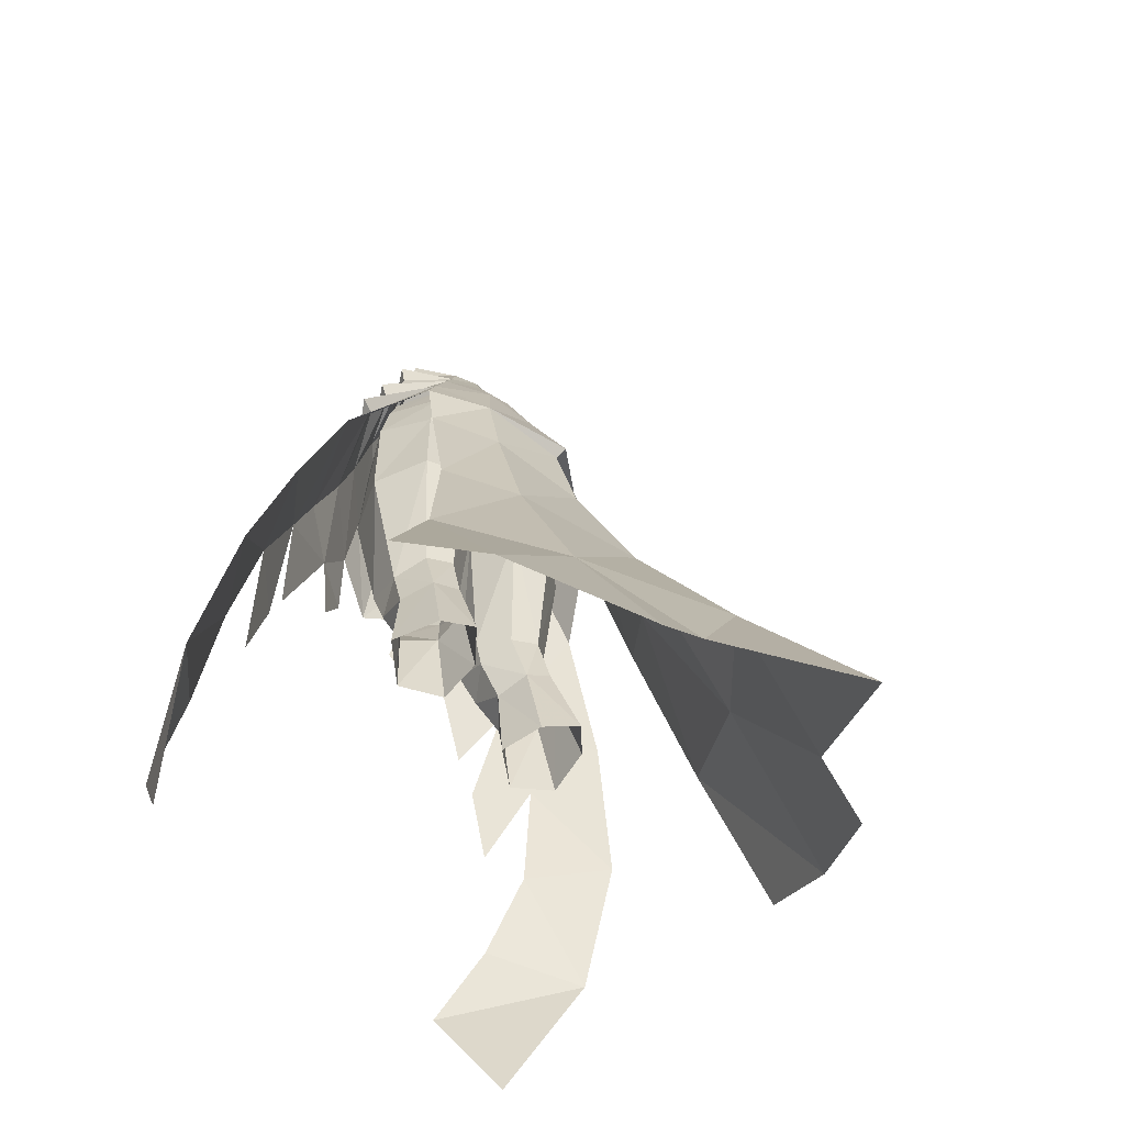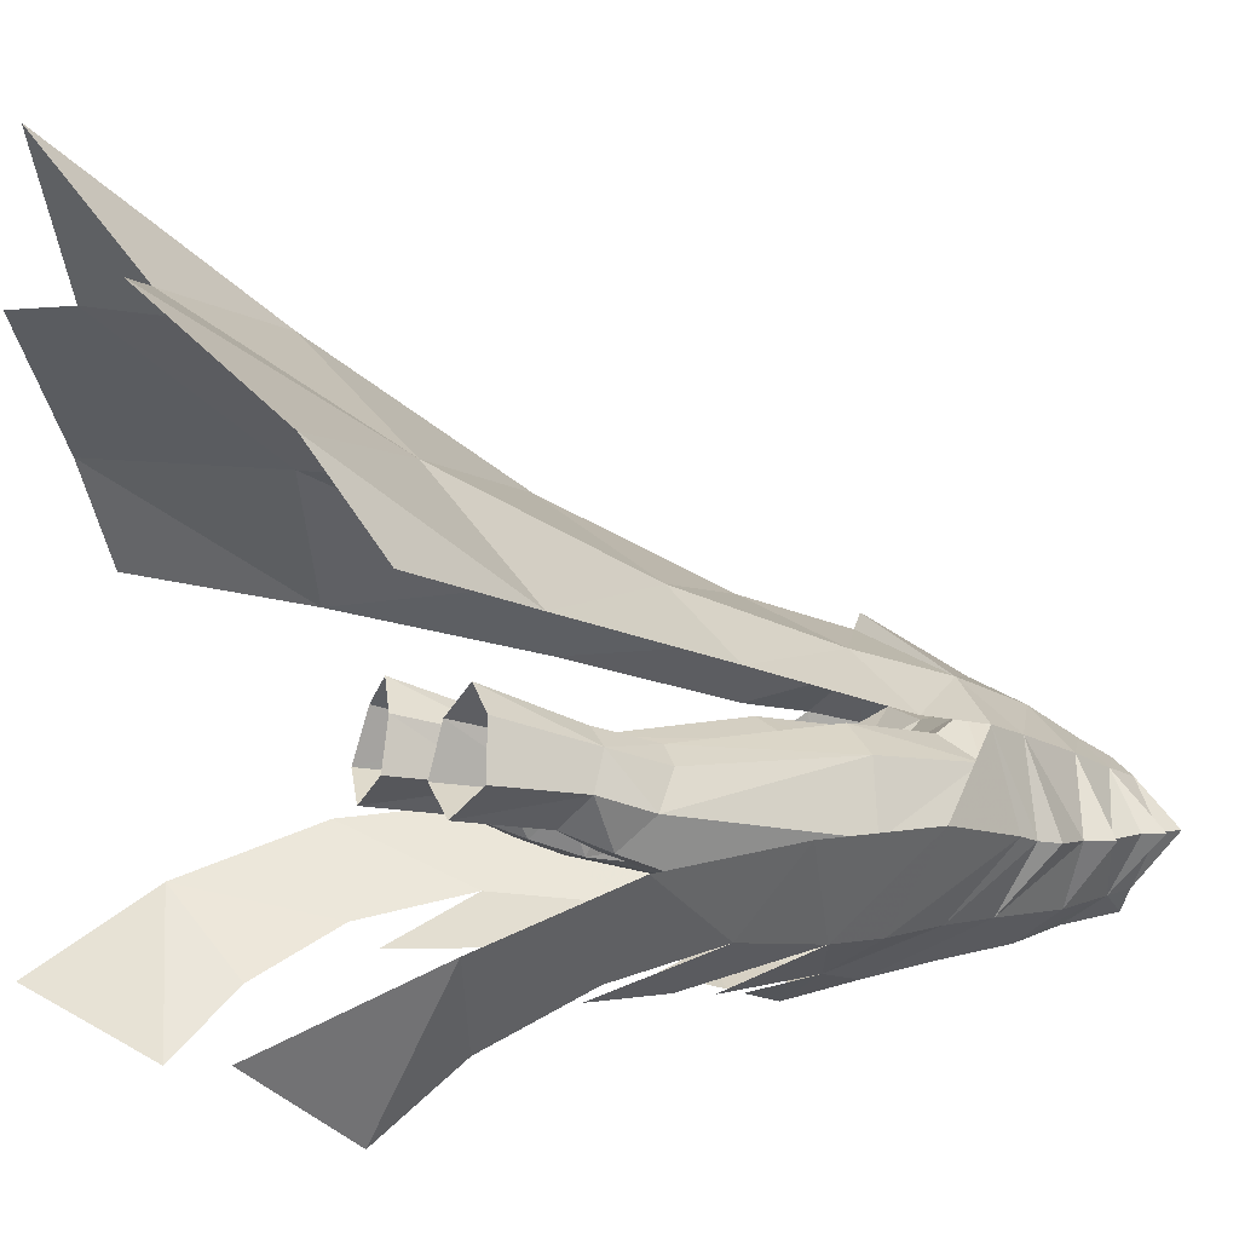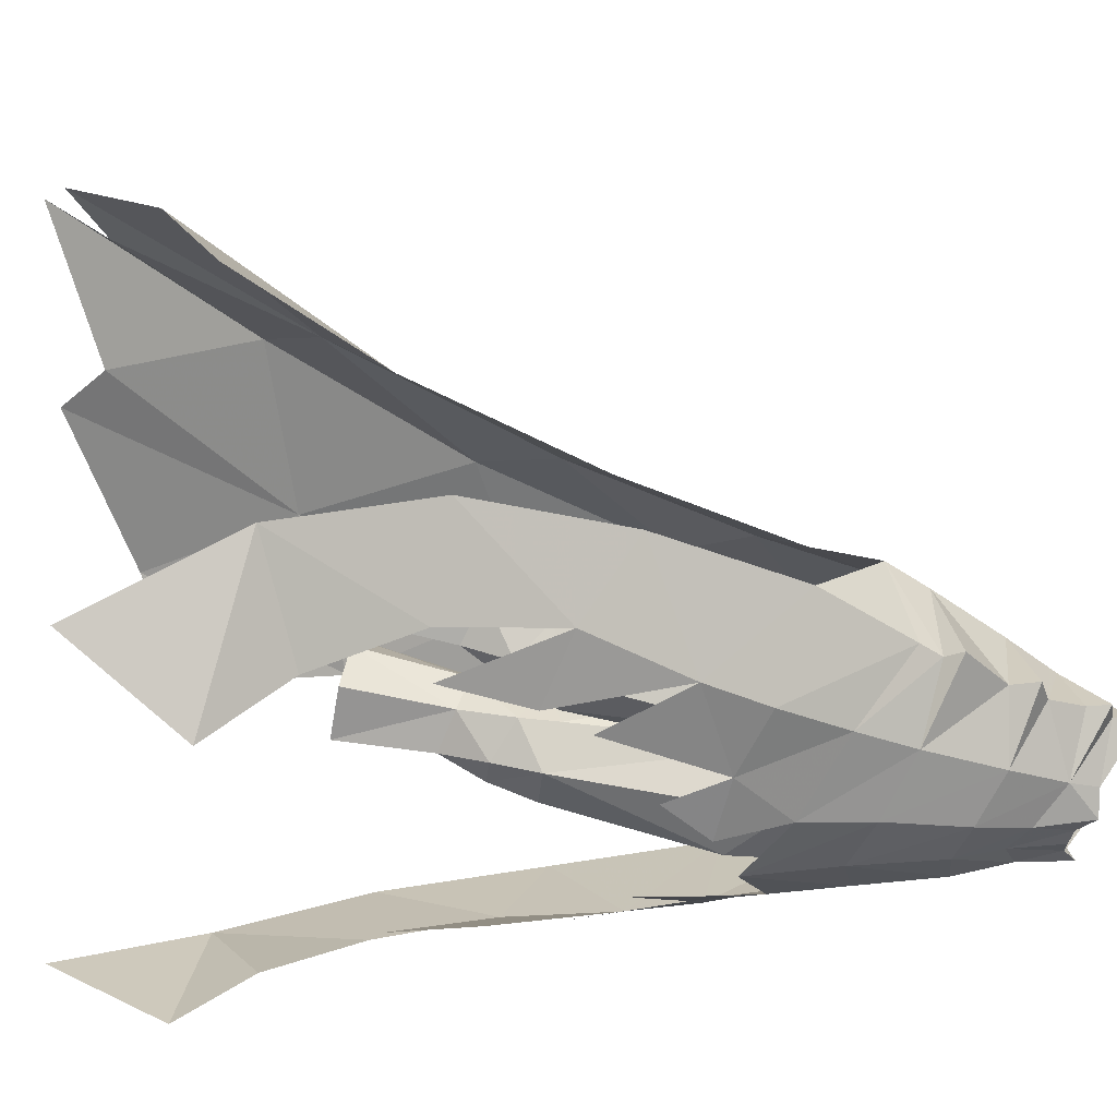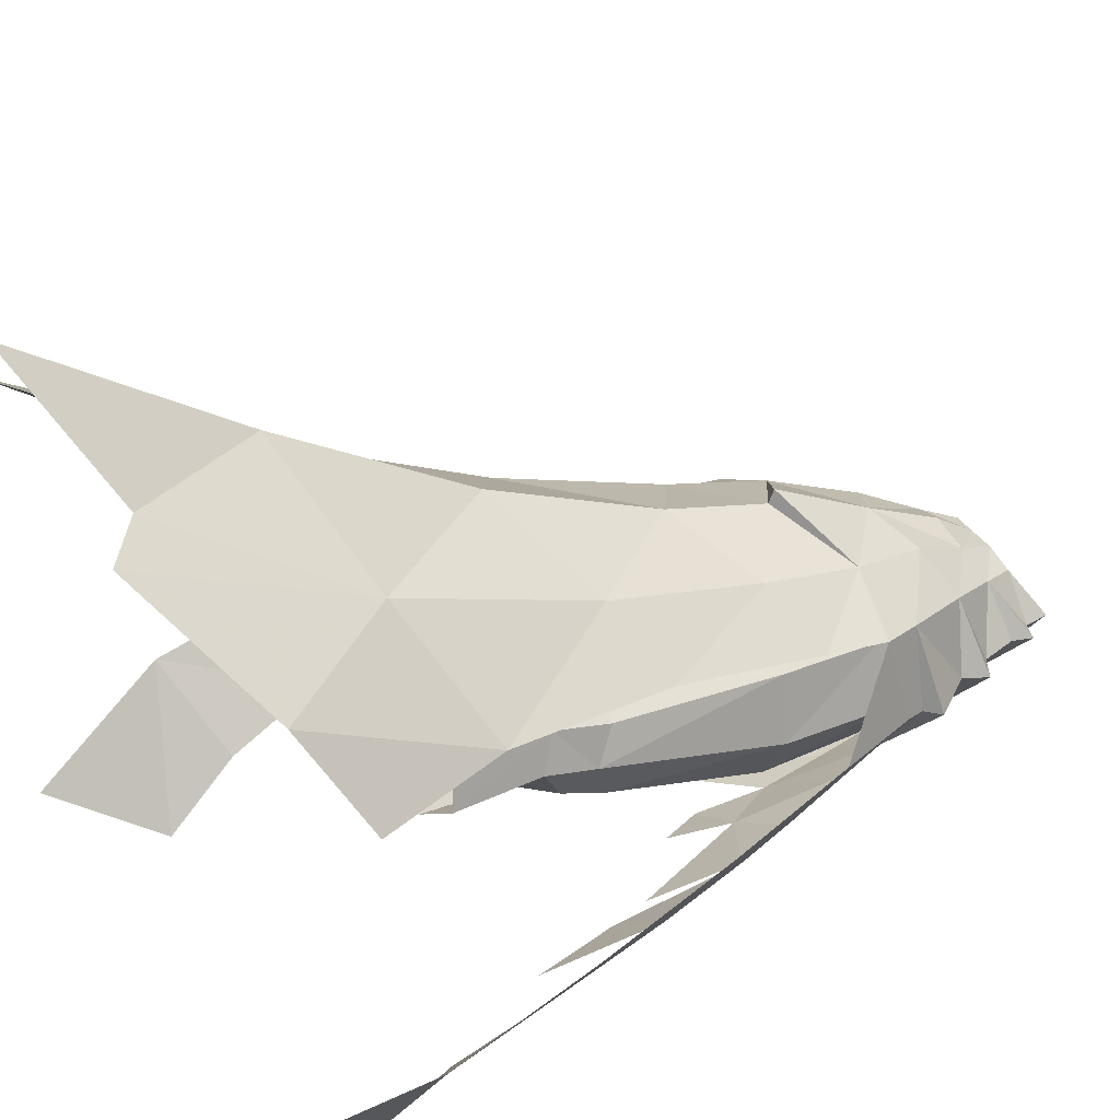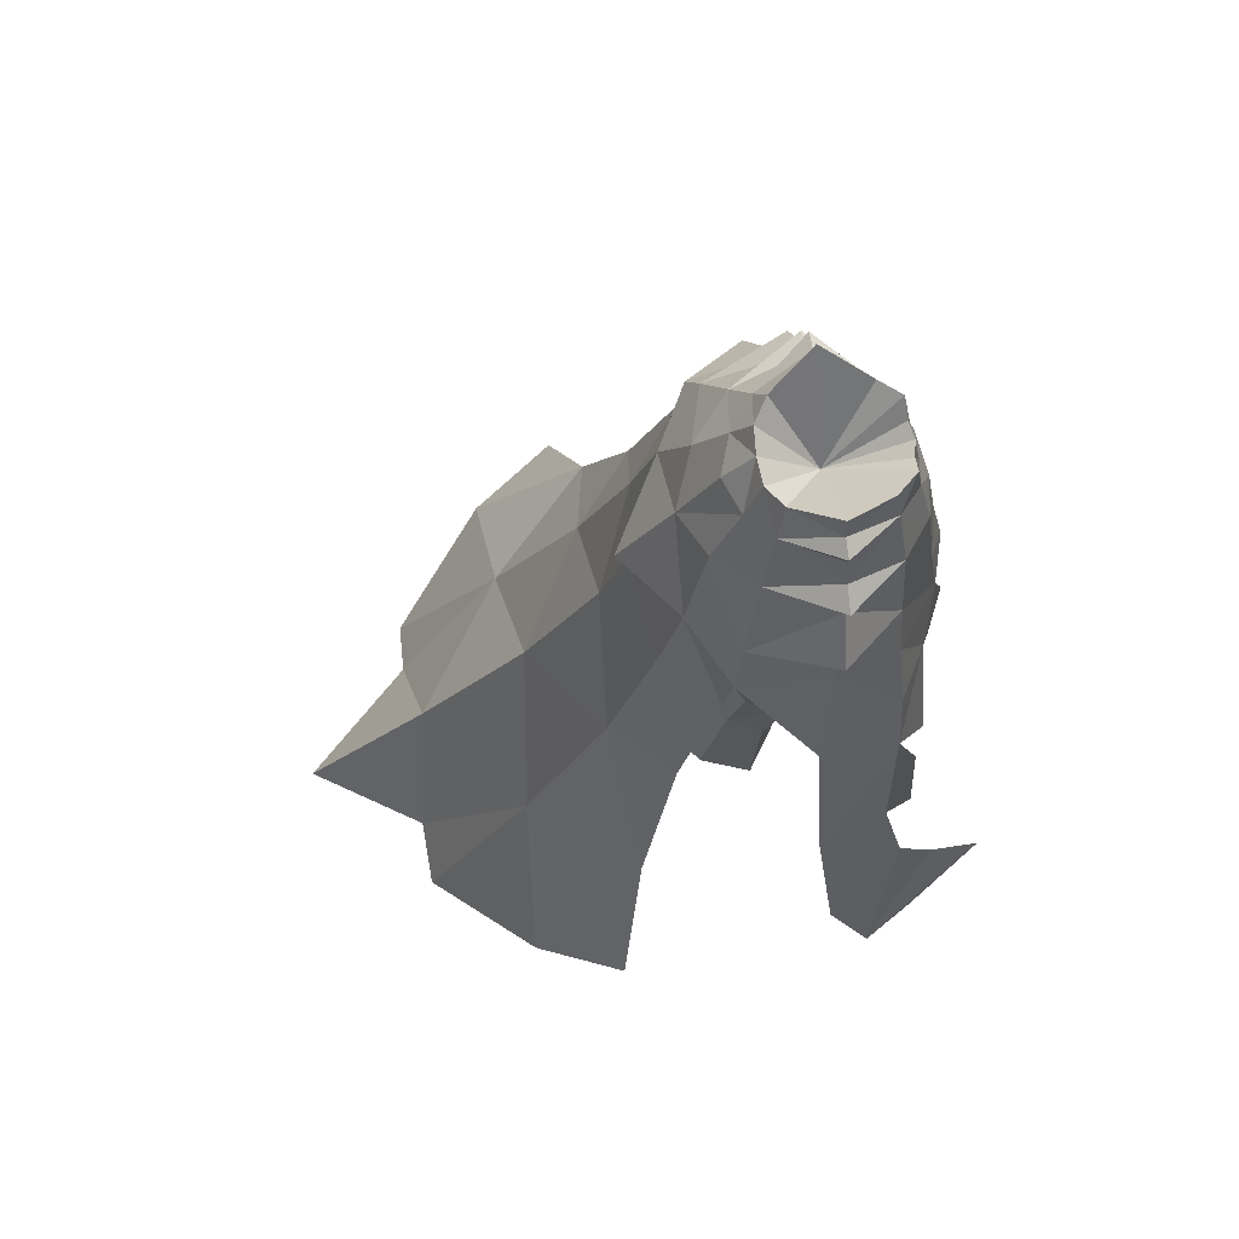
<metadata>
{"format":"obj","ext":"obj","renderer":"f3d","projection":"perspective","resolution":1024,"background":"white","views":[{"elev":-53.3,"azim":129.0,"up":"+Z"},{"elev":0.6,"azim":-116.0,"up":"+Y"},{"elev":-36.1,"azim":-98.3,"up":"+Y"},{"elev":35.4,"azim":-118.2,"up":"+Y"},{"elev":74.3,"azim":-98.2,"up":"+Z"}]}
</metadata>
<code>
g knight_trousers_female_51570
v 3.055 -5.068 58.45
v 3.558 -5.297 56.74
v 4.913 -2.154 58.85
v 4.6 -2.155 60.4
v 2.951 0.4585 58.7
v 3.848 0.9602 56.66
v -0.005128 1.446 58.25
v 1.608 1.335 58.34
v 2.187 2.359 55.99
v -0.00513 3.144 55.75
v -0.005127 -7.129 54.32
v 1.669 -6.843 55.26
v 0.9817 -6.378 57.66
v -0.005127 -6.584 57.53
v 2.398 -7.53 52.06
v 4.883 -5.7 53.29
v -0.005126 -7.972 51.51
v 6.257 -2.32 55.19
v 5.344 1.827 53.68
v 5.695 -2.153 57.28
v 3.095 -8.071 47.13
v 6.21 -5.785 48.58
v -0.005116 -8.803 46.14
v 3.461 -8.68 42.93
v 7.435 -5.865 45.05
v -0.005115 -9.849 40.78
v 9.26 -1.738 48.08
v 8.713 -2.035 49.36
v 9.219 -6.095 40.89
v 12.18 -0.4686 42.65
v 9.26 -1.738 48.08
v 7.435 -5.865 45.05
v 10.77 -6.052 37.04
v 13.4 -5.43 30.89
v 15.31 -1.001 33.77
v 14.42 -6.767 24.17
v 17.86 -1.912 24.65
v 13.81 -9.456 18.51
v 18.42 -4.791 16.07
v 13.07 -13.07 14.19
v 15.34 -8.954 7.659
v 10.11 -7.886 29.66
v 11.59 -7.86 24.61
v 8.632 3.435 46.86
v 7.469 2.86 49.39
v 3.027 4.071 52.46
v 7.105 -2.245 52.99
v 9.431 -2.127 50.27
v 4.66 5.537 47.4
v -0.005144 8.541 44.9
v -0.005129 5.347 51.04
v 5.154 6.925 41.28
v -0.005146 9.42 38.16
v -0.005143 7.717 44.58
v 8.588 3.921 43.07
v 6.2 9.902 31.28
v -0.005153 14.05 27.63
v 9.847 6.333 33.24
v 7.518 15.23 18.85
v -0.005164 21.08 16.1
v 13.06 8.759 22.24
v 15.15 15.93 10.47
v 17.89 10.5 13.47
v 5.365 22.33 7.716
v -0.005179 29.58 3.644
v 5.894 -7.99 39.49
v 8.938 -8.217 32.33
v -3.066 -5.068 58.45
v -4.611 -2.155 60.4
v -4.923 -2.15 58.85
v -3.569 -5.295 56.74
v -2.961 0.4585 58.7
v -3.858 0.9627 56.66
v -2.198 2.36 55.98
v -1.618 1.335 58.34
v -0.992 -6.378 57.66
v -1.679 -6.842 55.26
v -2.408 -7.53 52.07
v -4.893 -5.699 53.3
v -6.267 -2.318 55.19
v -5.705 -2.15 57.29
v -5.354 1.827 53.68
v -3.105 -8.071 47.13
v -6.22 -5.785 48.58
v -3.471 -8.68 42.93
v -7.445 -5.865 45.05
v -8.723 -2.035 49.36
v -9.27 -1.738 48.08
v -9.23 -6.095 40.89
v -7.445 -5.865 45.05
v -9.27 -1.738 48.08
v -12.02 -0.8801 42.47
v -10.78 -6.052 37.04
v -15.32 -1.001 33.77
v -13.41 -5.43 30.89
v -17.87 -1.912 24.65
v -14.43 -6.767 24.17
v -18.43 -4.791 16.07
v -13.82 -9.456 18.51
v -13.08 -13.07 14.19
v -15.35 -8.954 7.659
v -10.12 -7.886 29.66
v -11.6 -7.86 24.61
v -8.642 3.435 46.86
v -7.479 2.86 49.39
v -3.037 4.071 52.46
v -9.441 -2.127 50.27
v -7.115 -2.243 52.99
v -4.67 5.537 47.4
v -5.164 6.925 41.28
v -8.598 3.921 43.07
v -6.21 9.902 31.28
v -9.857 6.332 33.24
v -7.528 15.23 18.85
v -13.07 8.759 22.24
v -15.16 15.93 10.47
v -17.9 10.5 13.47
v -5.375 22.33 7.716
v -5.904 -7.99 39.49
v -8.949 -8.217 32.33
v 2.004 -6.295 58.56
v 4.913 -2.154 58.85
v 3.558 -5.297 56.74
v 6.03 -2.154 58.52
v 3.848 0.9602 56.66
v 6.03 -2.154 58.52
v 3.558 -5.297 56.74
v 5.695 -2.153 57.28
v 3.848 0.9602 56.66
v 6.257 -2.32 55.19
v 4.883 -5.7 53.29
v 7.699 -2.296 54.48
v 5.344 1.827 53.68
v 7.699 -2.296 54.48
v 4.883 -5.7 53.29
v 7.105 -2.245 52.99
v 5.344 1.827 53.68
v 9.431 -2.127 50.27
v 6.21 -5.785 48.58
v 8.713 -2.035 49.36
v 5.894 -7.99 39.49
v 7.469 2.86 49.39
v 8.632 3.435 46.86
v -0.005144 8.541 44.9
v 4.66 5.537 47.4
v -0.005143 7.717 44.58
v 8.96 22.31 5.336
v 3.055 -5.068 58.45
v 4.6 -2.155 60.4
v -0.005128 -2.007 54.89
v 2.951 0.4585 58.7
v 2.004 -6.295 58.56
v 1.608 1.335 58.34
v 0.9817 -6.378 57.66
v -0.005128 1.446 58.25
v -0.005127 -6.584 57.53
v 2.637 -9.594 39.06
v 4.423 -8.864 36.19
v -2.015 -6.295 58.56
v -4.923 -2.15 58.85
v -6.041 -2.15 58.52
v -3.569 -5.295 56.74
v -3.858 0.9627 56.66
v -6.041 -2.15 58.52
v -5.705 -2.15 57.29
v -3.569 -5.295 56.74
v -3.858 0.9627 56.66
v -6.267 -2.318 55.19
v -7.709 -2.294 54.48
v -4.893 -5.699 53.3
v -5.354 1.827 53.68
v -7.709 -2.294 54.48
v -7.115 -2.243 52.99
v -4.893 -5.699 53.3
v -5.354 1.827 53.68
v -9.441 -2.127 50.27
v -8.723 -2.035 49.36
v -6.22 -5.785 48.58
v -5.904 -7.99 39.49
v -7.479 2.86 49.39
v -8.642 3.435 46.86
v -4.67 5.537 47.4
v -8.97 22.31 5.336
v -3.066 -5.068 58.45
v -4.611 -2.155 60.4
v -2.961 0.4585 58.7
v -2.015 -6.295 58.56
v -1.618 1.335 58.34
v -0.992 -6.378 57.66
v -2.647 -9.594 39.06
v -4.434 -8.864 36.19
f 1 2 3
f 3 4 1
f 5 4 3
f 3 6 5
f 7 8 9
f 9 10 7
f 11 12 13
f 13 14 11
f 15 16 2
f 2 12 15
f 17 15 12
f 12 11 17
f 18 19 6
f 6 20 18
f 21 22 16
f 16 15 21
f 23 21 15
f 15 17 23
f 24 25 22
f 22 21 24
f 26 24 21
f 21 23 26
f 25 27 28
f 28 22 25
f 29 30 31
f 31 32 29
f 33 34 35
f 35 30 33
f 34 36 37
f 37 35 34
f 36 38 39
f 39 37 36
f 40 41 39
f 39 38 40
f 42 43 34
f 34 33 42
f 44 45 28
f 28 27 44
f 6 9 8
f 8 5 6
f 19 46 9
f 9 6 19
f 45 19 47
f 47 48 45
f 45 49 46
f 46 19 45
f 49 50 51
f 51 46 49
f 52 53 54
f 54 49 52
f 55 52 49
f 49 44 55
f 56 57 53
f 53 52 56
f 58 56 52
f 52 55 58
f 59 60 57
f 57 56 59
f 61 59 56
f 56 58 61
f 62 59 61
f 61 63 62
f 60 59 64
f 64 65 60
f 66 67 33
f 33 29 66
f 68 69 70
f 70 71 68
f 72 73 70
f 70 69 72
f 7 10 74
f 74 75 7
f 11 14 76
f 76 77 11
f 78 77 71
f 71 79 78
f 17 11 77
f 77 78 17
f 80 81 73
f 73 82 80
f 83 78 79
f 79 84 83
f 23 17 78
f 78 83 23
f 85 83 84
f 84 86 85
f 26 23 83
f 83 85 26
f 86 84 87
f 87 88 86
f 89 90 91
f 91 92 89
f 93 92 94
f 94 95 93
f 95 94 96
f 96 97 95
f 97 96 98
f 98 99 97
f 100 99 98
f 98 101 100
f 102 93 95
f 95 103 102
f 104 88 87
f 87 105 104
f 73 72 75
f 75 74 73
f 82 73 74
f 74 106 82
f 105 107 108
f 108 82 105
f 105 82 106
f 106 109 105
f 109 106 51
f 51 50 109
f 110 109 54
f 54 53 110
f 111 104 109
f 109 110 111
f 112 110 53
f 53 57 112
f 113 111 110
f 110 112 113
f 114 112 57
f 57 60 114
f 115 113 112
f 112 114 115
f 116 117 115
f 115 114 116
f 60 65 118
f 118 114 60
f 119 89 93
f 93 120 119
f 20 2 18
f 10 9 51
f 2 121 12
f 122 123 124
f 125 122 124
f 126 127 128
f 129 126 128
f 130 131 132
f 133 130 132
f 134 135 136
f 137 134 136
f 121 13 12
f 47 16 22
f 47 22 48
f 138 139 140
f 25 24 141
f 29 32 66
f 138 140 142
f 31 30 143
f 2 1 121
f 144 145 146
f 49 45 44
f 59 147 64
f 62 147 59
f 148 149 150
f 149 151 150
f 152 148 150
f 151 153 150
f 154 152 150
f 153 155 150
f 156 154 150
f 157 158 141
f 29 33 30
f 24 157 141
f 9 46 51
f 2 16 18
f 81 80 71
f 10 51 74
f 71 77 159
f 160 161 162
f 163 161 160
f 164 165 166
f 167 165 164
f 168 169 170
f 171 169 168
f 172 173 174
f 175 173 172
f 159 77 76
f 108 84 79
f 108 107 84
f 176 177 178
f 86 179 85
f 89 119 90
f 176 180 177
f 91 181 92
f 71 159 68
f 144 146 182
f 109 104 105
f 114 118 183
f 116 114 183
f 184 150 185
f 185 150 186
f 187 150 184
f 186 150 188
f 189 150 187
f 188 150 155
f 156 150 189
f 190 179 191
f 89 92 93
f 85 179 190
f 74 51 106
f 71 80 79
g knight_trousers_female_51570
v -6.044 2.669 28.33
v -4.546 3.552 28.36
v -5.081 5.639 22.36
v -6.915 4.25 22.3
v -3.254 2.647 27.96
v -3.212 3.964 21.79
v -2.992 0.455 27.21
v -2.776 1.137 21.22
v -7.905 1.249 21.78
v -6.835 0.6157 27.43
v -7.466 -2.188 48.5
v -5.111 -5.467 47.8
v -4.134 -5.166 50.99
v -6.776 -2.15 51.59
v -7.962 -1.74 41.28
v -6.348 1.529 47.8
v -6.909 2.061 41.58
v -5.718 -5.286 41.31
v -4.45 3.442 41.58
v -3.983 2.832 46.74
v -0.005128 -1.836 46.35
v -0.7757 -1.799 46.13
v -1.499 1.835 45.87
v -0.005132 1.47 46.69
v -0.005125 -4.793 47.46
v -1.707 -4.663 47.8
v -0.7757 -1.799 46.13
v -0.005128 -1.836 46.35
v -0.005129 -5.587 50.75
v -2.509 -4.622 43.87
v -1.386 -1.225 43.84
v -3.554 3.842 48.58
v -5.708 1.827 50.97
v -3.091 4.185 51.33
v -0.005129 3.808 51.24
v -0.005133 3.309 48.29
v -2.414 3.202 53.74
v -0.005129 2.931 53.8
v -4.877 1.67 53.48
v -4.329 2.654 32.15
v -2.634 1.769 31.69
v -2.002 2.345 42.29
v -2.927 -2.999 31.65
v -5.556 -3.089 31.78
v -5.516 -2.129 29.1
v -3.709 -2.12 29.05
v -5.897 1.716 31.91
v -6.599 -0.3408 30.76
v -1.793 -0.5736 32.47
v -1.386 -1.225 43.84
v -6.154 -2.177 53.32
v -3.609 -4.996 53.01
v -1.793 -0.5736 32.47
v 5.071 5.639 22.36
v 4.536 3.552 28.36
v 6.034 2.669 28.33
v 6.905 4.25 22.3
v 3.202 3.964 21.79
v 3.244 2.647 27.96
v 2.766 1.137 21.22
v 2.982 0.4549 27.21
v 6.824 0.6157 27.43
v 7.895 1.249 21.78
v 4.123 -5.166 50.99
v 5.101 -5.467 47.8
v 7.456 -2.188 48.5
v 6.766 -2.15 51.59
v 6.338 1.529 47.8
v 7.952 -1.74 41.28
v 6.899 2.061 41.58
v 5.708 -5.286 41.31
v 4.44 3.442 41.58
v 3.973 2.832 46.74
v 1.489 1.835 45.87
v 0.8171 -1.975 46.24
v 0.8171 -1.975 46.24
v 1.81 -4.576 47.68
v 1.376 -1.225 43.84
v 2.498 -4.622 43.87
v 5.698 1.827 50.97
v 3.544 3.842 48.58
v 3.081 4.185 51.33
v 2.403 3.202 53.74
v 4.867 1.67 53.48
v 4.318 2.654 32.15
v 2.624 1.769 31.69
v 1.992 2.345 42.29
v 5.506 -2.129 29.1
v 5.545 -3.089 31.78
v 2.917 -2.999 31.65
v 3.699 -2.12 29.05
v 5.886 1.716 31.91
v 6.588 -0.3408 30.76
v 1.783 -0.5736 32.47
v 1.376 -1.225 43.84
v 6.144 -2.177 53.32
v 3.599 -4.996 53.01
v 1.783 -0.5736 32.47
v -5.404 -0.4132 21.08
v -2.776 1.137 21.22
v -2.992 0.455 27.21
v -4.901 -1.047 26.51
v -2.077 -0.3402 30.26
v -2.077 -0.3402 30.26
v -0.005129 -5.713 52.65
v 5.394 -0.4132 21.08
v 2.982 0.4549 27.21
v 2.766 1.137 21.22
v 4.891 -1.046 26.51
v 2.067 -0.3402 30.26
v 2.067 -0.3402 30.26
f 192 193 194
f 194 195 192
f 196 197 194
f 194 193 196
f 198 199 197
f 197 196 198
f 200 201 192
f 192 195 200
f 202 203 204
f 204 205 202
f 206 202 207
f 207 208 206
f 202 206 209
f 209 203 202
f 210 208 207
f 207 211 210
f 212 213 214
f 214 215 212
f 216 217 218
f 218 219 216
f 220 204 217
f 217 216 220
f 221 222 218
f 218 217 221
f 223 207 224
f 224 225 223
f 225 226 227
f 227 223 225
f 228 229 226
f 226 225 228
f 225 224 230
f 230 228 225
f 196 193 231
f 231 232 196
f 233 232 231
f 231 210 233
f 234 235 236
f 236 237 234
f 192 238 231
f 231 193 192
f 206 239 235
f 235 209 206
f 209 235 234
f 234 221 209
f 208 210 231
f 231 238 208
f 240 232 233
f 233 241 240
f 239 206 208
f 208 238 239
f 214 233 210
f 210 211 214
f 242 205 204
f 204 243 242
f 222 221 234
f 234 244 222
f 245 246 247
f 247 248 245
f 245 249 250
f 250 246 245
f 249 251 252
f 252 250 249
f 247 253 254
f 254 248 247
f 255 256 257
f 257 258 255
f 259 257 260
f 260 261 259
f 262 260 257
f 257 256 262
f 259 261 263
f 263 264 259
f 265 266 212
f 212 215 265
f 267 268 216
f 216 219 267
f 268 255 220
f 220 216 268
f 267 269 270
f 270 268 267
f 271 259 272
f 272 273 271
f 227 226 273
f 273 272 227
f 226 229 274
f 274 273 226
f 275 271 273
f 273 274 275
f 276 246 250
f 250 277 276
f 276 277 278
f 278 263 276
f 279 280 281
f 281 282 279
f 276 283 247
f 247 246 276
f 280 284 260
f 260 262 280
f 281 280 262
f 262 270 281
f 276 263 261
f 261 283 276
f 278 277 285
f 285 286 278
f 261 260 284
f 284 283 261
f 263 278 265
f 265 264 263
f 255 258 287
f 287 288 255
f 281 270 269
f 269 289 281
f 290 201 200
f 290 291 292
f 290 292 293
f 233 214 241
f 203 209 221
f 214 211 223
f 214 223 227
f 217 204 203
f 223 211 207
f 202 224 207
f 224 202 205
f 230 224 205
f 243 204 220
f 215 214 227
f 292 294 237
f 238 192 239
f 232 295 196
f 294 234 237
f 293 237 236
f 201 293 236
f 239 236 235
f 198 196 295
f 294 244 234
f 293 292 237
f 239 201 236
f 192 201 239
f 290 293 201
f 296 243 220
f 205 242 230
f 221 217 203
f 241 214 213
f 232 240 295
f 297 254 253
f 297 298 299
f 297 300 298
f 278 286 265
f 256 270 262
f 265 272 264
f 265 227 272
f 268 256 255
f 272 259 264
f 257 259 271
f 271 258 257
f 275 258 271
f 288 220 255
f 215 227 265
f 298 282 301
f 283 284 247
f 277 250 302
f 301 282 281
f 300 279 282
f 253 279 300
f 284 280 279
f 252 302 250
f 301 281 289
f 300 282 298
f 284 279 253
f 247 284 253
f 297 253 300
f 296 220 288
f 258 275 287
f 270 256 268
f 286 266 265
f 277 302 285

</code>
